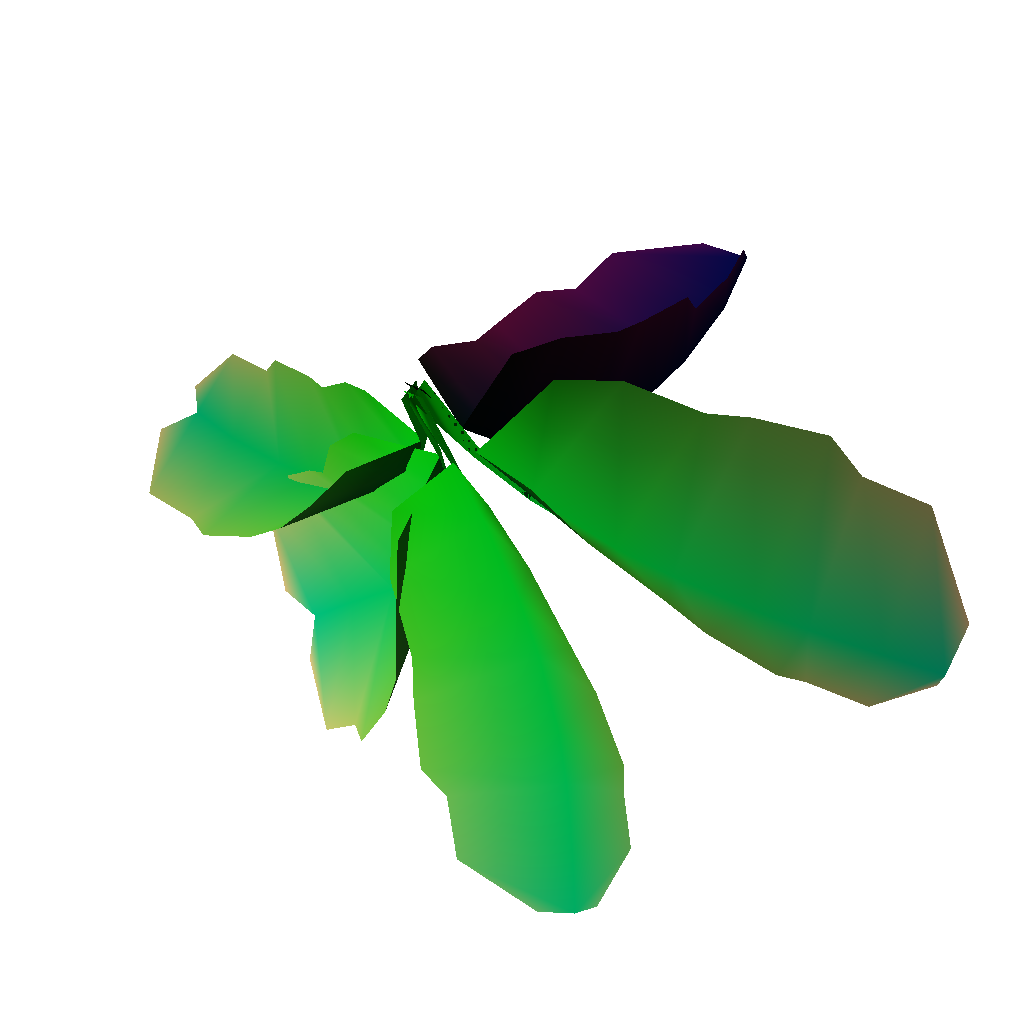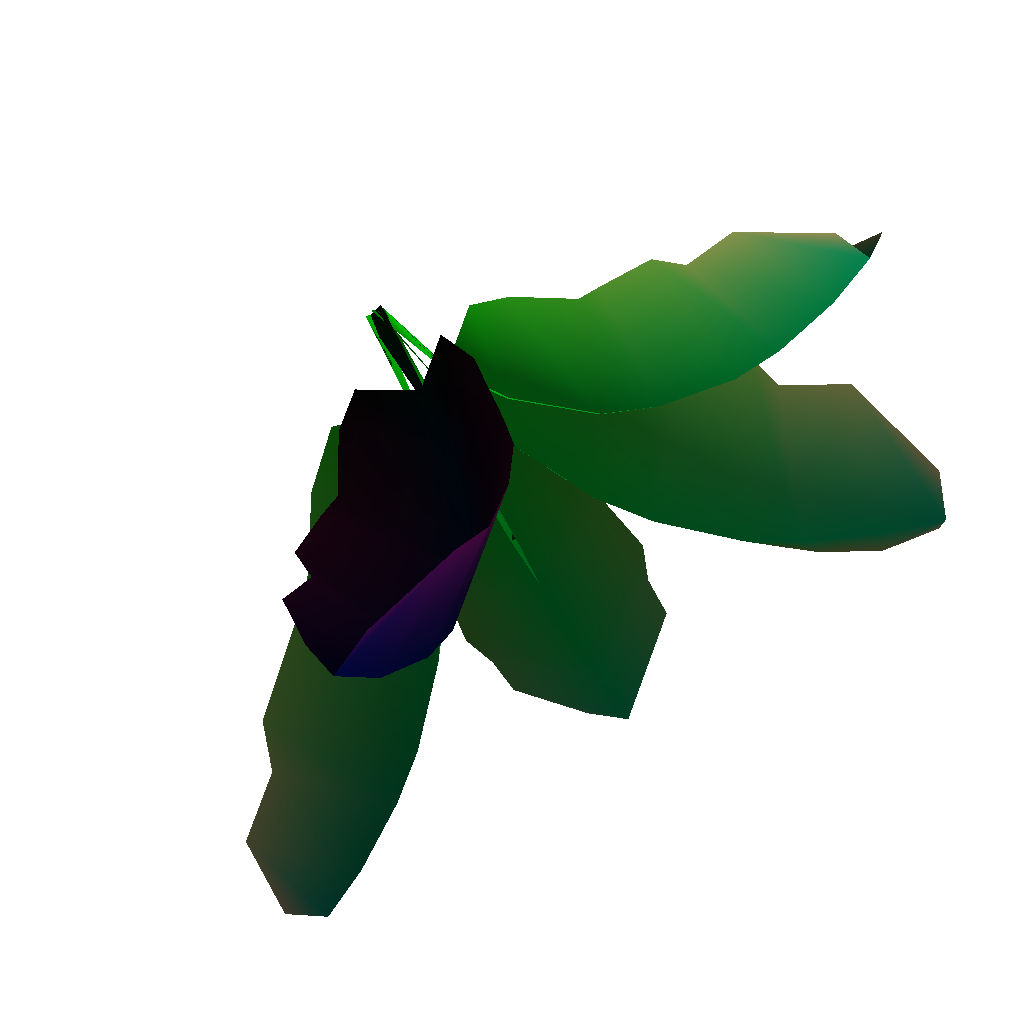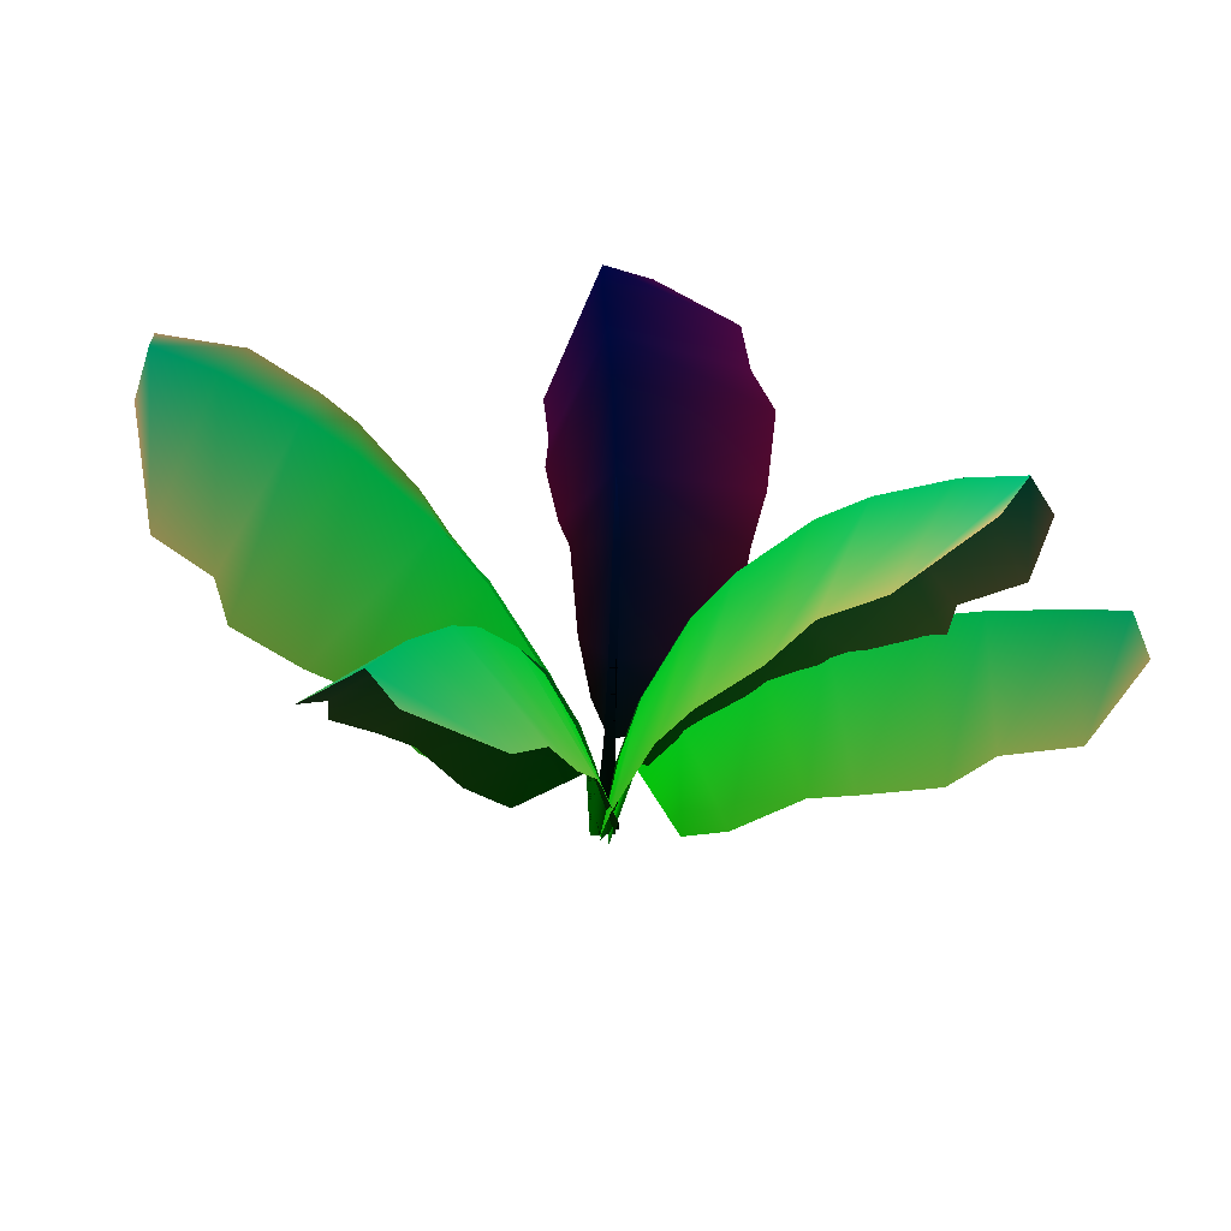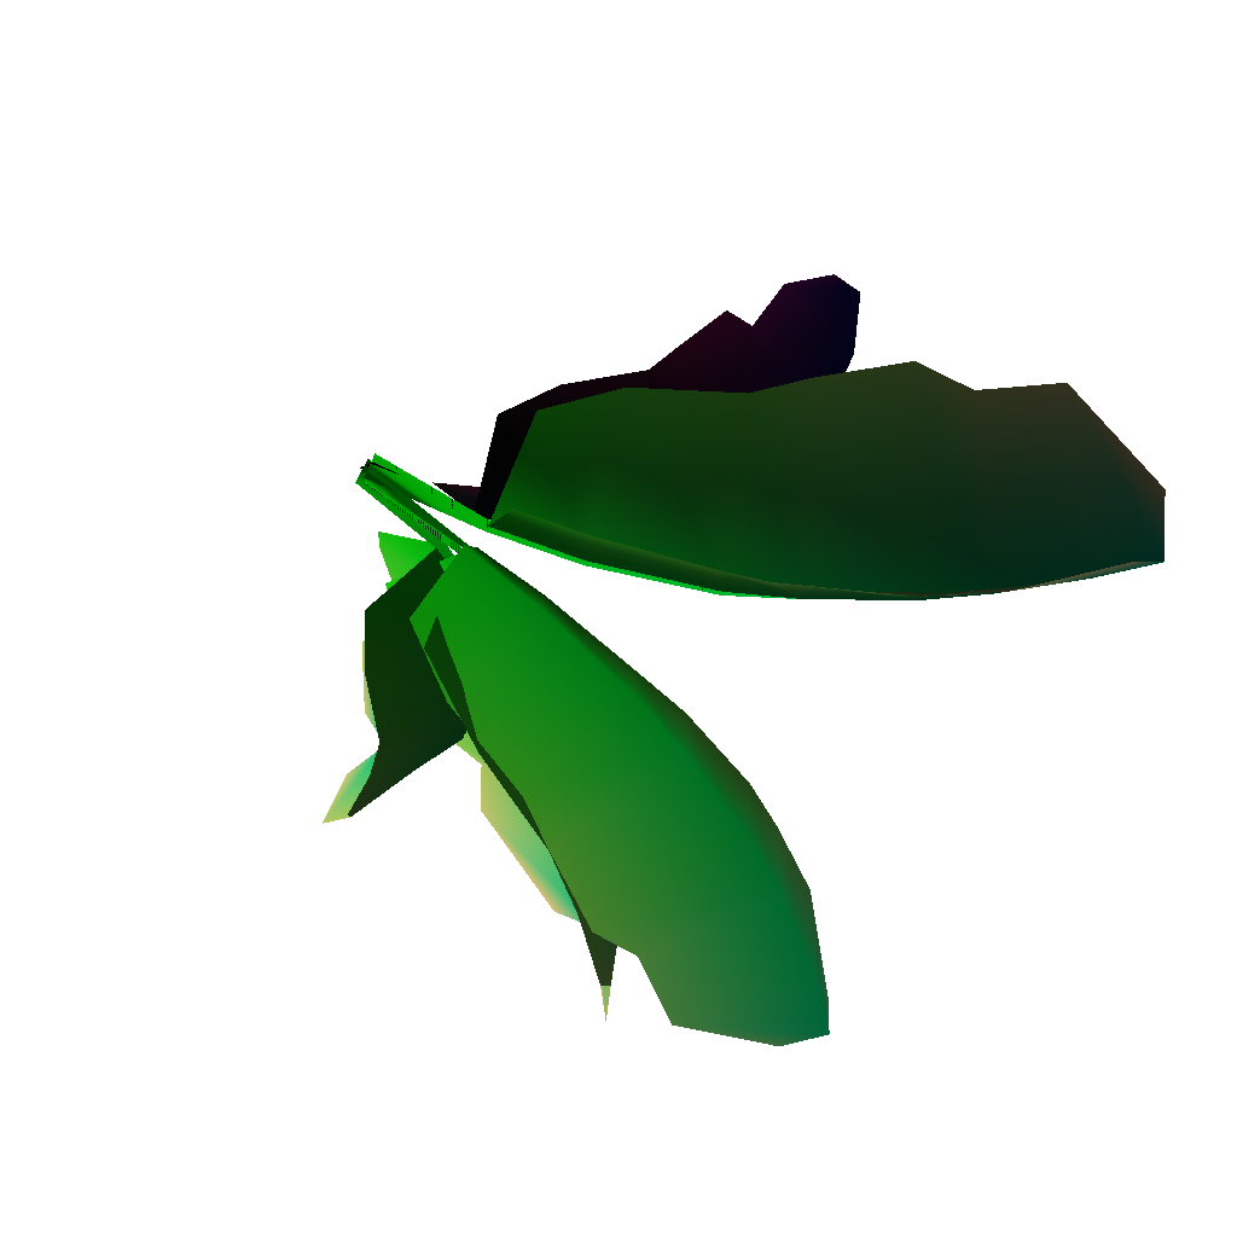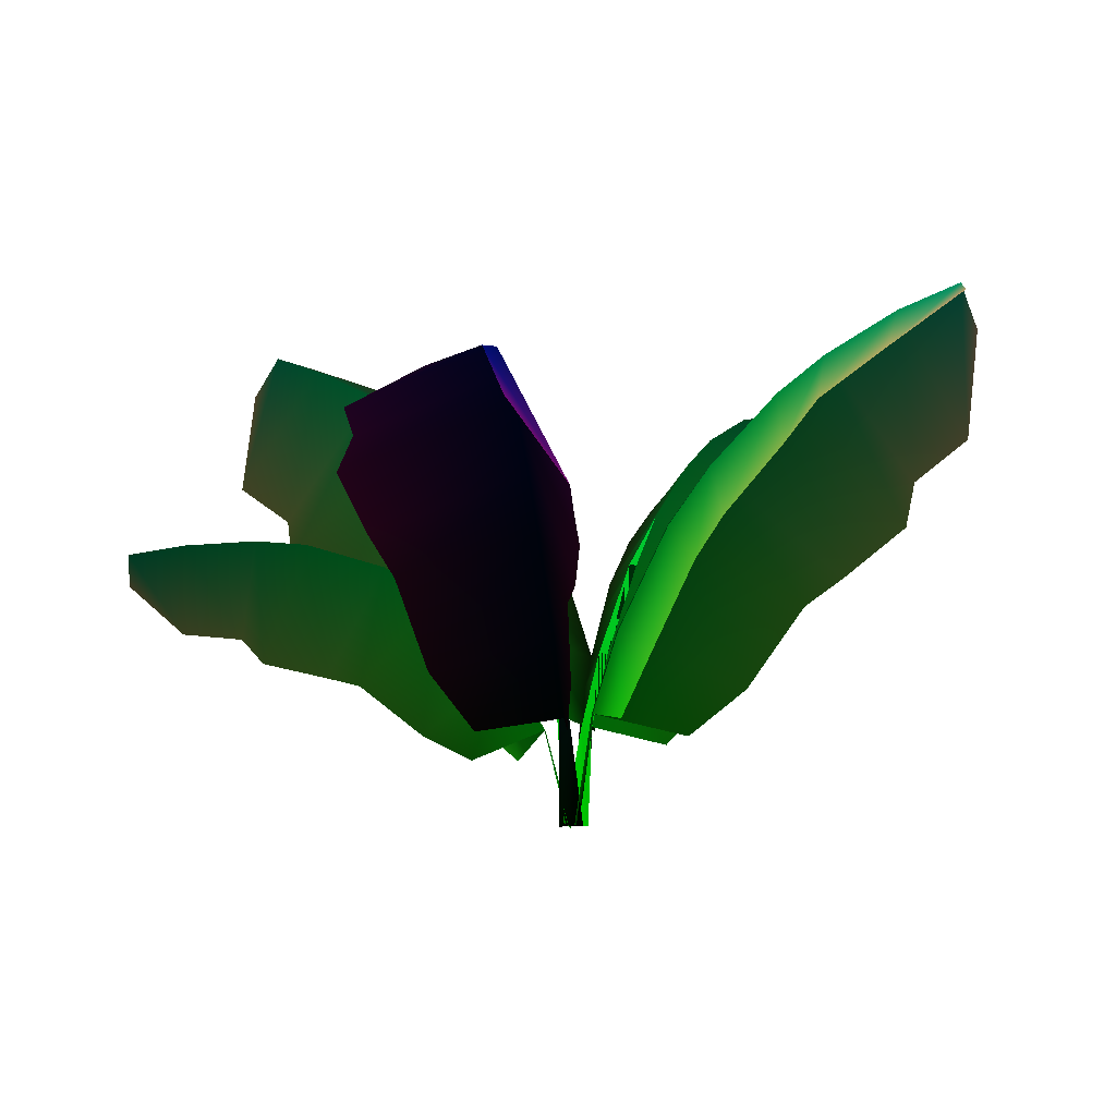
<metadata>
{"format":"obj","ext":"obj","renderer":"f3d","projection":"perspective","resolution":1024,"background":"white","views":[{"elev":-33.4,"azim":19.3,"up":"+Z"},{"elev":79.2,"azim":145.4,"up":"+Z"},{"elev":43.4,"azim":-145.5,"up":"+Y"},{"elev":-55.4,"azim":49.8,"up":"+Z"},{"elev":-13.4,"azim":45.0,"up":"+Y"}]}
</metadata>
<code>
o tree
v -22.69 19.98 18.68 0.09804 0.8588 0.0549 1
v -7.64 28.8 3.882 0.00392 0.8588 0.0549 1
v -29.19 22.97 -6.045 0.09804 0.8588 0.0549 1
v -32.39 27.07 29.18 0.2392 0.8588 0.1373 1
v -17.5 48.67 9.791 0.00392 0.8588 0.1373 1
v -44.46 34.89 -6.282 0.2392 0.8588 0.1373 1
v -46.71 41.96 41.16 0.3255 0.8588 0.1922 1
v -35.82 70.56 21.1 0.00392 0.8588 0.1922 1
v -63.1 53.02 0.5897 0.3255 0.8588 0.1922 1
v -52.63 44.07 48.45 0.4667 0.8588 0.2745 1
v -49.74 79.93 29.96 0.00392 0.8588 0.2745 1
v -75.68 59.01 3.823 0.4667 0.8588 0.2745 1
v -66.64 48.53 61.2 0.5529 0.8588 0.3294 1
v -70.08 88.02 43.47 0.00392 0.8588 0.3294 1
v -95.81 66.17 13.04 0.5529 0.8588 0.3294 1
v -73.19 56.26 64.23 0.6941 0.8588 0.4118 1
v -83.01 89.79 52.62 0.00392 0.8588 0.4118 1
v -103.8 72.26 24.73 0.6941 0.8588 0.4118 1
v -86.6 58.09 75.5 0.7804 0.8588 0.4667 1
v -100.3 89.08 66.14 0.00392 0.8588 0.4667 1
v -120.7 73.56 38.96 0.7804 0.8588 0.4667 1
v -108.6 75.38 80.06 0.9216 0.8588 0.549 1
v -112.9 86.29 77.87 0.00392 0.8588 0.549 1
v -122.9 80.75 69.64 0.9216 0.8588 0.549 1
v 20.7 23.14 23.23 0.0902 0.06275 0.0549 1
v 2.931 30.66 6.724 0.00392 0.06275 0.0549 1
v -8.915 25.44 30.53 0.0902 0.06275 0.0549 1
v 32.37 33.27 33.53 0.2314 0.06275 0.1412 1
v 7.464 52.58 15.11 0.00392 0.06275 0.1412 1
v -10.82 40.61 46.58 0.2314 0.06275 0.1412 1
v 43.98 51.89 46.47 0.3255 0.06275 0.2 1
v 17.13 78.82 30.9 0.00392 0.06275 0.2 1
v -5.347 63.73 64.33 0.3255 0.06275 0.2 1
v 51.16 54.81 50.9 0.4667 0.06275 0.2863 1
v 25.62 91.75 43.17 0.00392 0.06275 0.2863 1
v -2.004 73.51 77.39 0.4667 0.06275 0.2863 1
v 63.48 61.55 61.78 0.4902 0.06275 0.3412 1
v 39.82 104.5 61.82 0.00392 0.06275 0.3412 1
v 7.545 85.04 96.45 0.4902 0.06275 0.3412 1
v 63.47 70.35 63.9 0.4902 0.06275 0.4274 1
v 50.04 108.3 74.31 0.00392 0.06275 0.4274 1
v 18.68 92.18 100.3 0.4902 0.06275 0.4274 1
v 73.58 73.02 75.46 0.4902 0.06275 0.4863 1
v 64.11 107.9 92 0.00392 0.06275 0.4863 1
v 30.69 94.34 113.7 0.4902 0.06275 0.4863 1
v 75.35 90.99 100.3 0.4902 0.06275 0.5726 1
v 73.91 102.6 106.3 0.00392 0.06275 0.5726 1
v 60.58 98.72 113.1 0.4902 0.06275 0.5726 1
v 24.99 26.25 -21.93 0.1059 0.8118 0.05882 1
v 6.69 32.51 -1.275 0.00392 0.8118 0.05882 1
v 32.15 26.41 13.67 0.1059 0.8118 0.05882 1
v 37.09 39.98 -33.89 0.2549 0.8118 0.149 1
v 15.14 55.97 -3.185 0.00392 0.8118 0.149 1
v 48.33 40.77 19.44 0.2549 0.8118 0.149 1
v 52.22 63.27 -42.35 0.3569 0.8118 0.2078 1
v 31.56 85.12 -7.152 0.00392 0.8118 0.2078 1
v 65.89 64.74 20.14 0.3569 0.8118 0.2078 1
v 61 71.44 -49.64 0.5059 0.8118 0.298 1
v 44.69 100.7 -10.54 0.00392 0.8118 0.298 1
v 78.06 74.36 22.2 0.5059 0.8118 0.298 1
v 77.28 85.37 -58.69 0.6 0.8118 0.3569 1
v 65.15 119.1 -16.28 0.00392 0.8118 0.3569 1
v 97.86 89.72 21.26 0.6 0.8118 0.3569 1
v 83.01 97.13 -55.71 0.749 0.8118 0.4471 1
v 79.19 128.3 -20.65 0.00392 0.8118 0.4471 1
v 104 102.7 13.59 0.749 0.8118 0.4471 1
v 98.41 107.8 -60.94 0.851 0.8118 0.5098 1
v 99.64 138.4 -27.87 0.00392 0.8118 0.5098 1
v 122 114.5 6.566 0.851 0.8118 0.5098 1
v 114.9 132.8 -44 0.9843 0.8118 0.6 1
v 116.4 144 -34.82 0.00392 0.8118 0.6 1
v 126.1 136.5 -23.15 0.9843 0.8118 0.6 1
v -16.56 27.95 -18.97 0.08235 0.8823 0.05098 1
v 0.7368 30.13 -4.993 0.00392 0.8823 0.05098 1
v 13.2 25.39 -25.34 0.08235 0.8823 0.05098 1
v -24.33 46.42 -28.68 0.2157 0.8823 0.1333 1
v 1.769 52.13 -10.9 0.00392 0.8823 0.1333 1
v 19.61 40.63 -37.7 0.2157 0.8823 0.1333 1
v -27.31 72.34 -40.46 0.3098 0.8823 0.1882 1
v 3.048 80.64 -22.56 0.00392 0.8823 0.1882 1
v 23.88 65.06 -50.8 0.3098 0.8823 0.1882 1
v -31.24 84.03 -48.17 0.4431 0.8823 0.2706 1
v 3.397 96.82 -32.18 0.00392 0.8823 0.2706 1
v 27.5 75.88 -60.27 0.4431 0.8823 0.2706 1
v -35.19 100.9 -61.5 0.4902 0.8823 0.3255 1
v 2.865 116.9 -48.12 0.00392 0.8823 0.3255 1
v 30.13 92.12 -75.32 0.4902 0.8823 0.3255 1
v -30.62 110.9 -66.64 0.4902 0.8823 0.4078 1
v 1.764 127.3 -59.96 0.00392 0.8823 0.4078 1
v 26.74 103 -78.23 0.4902 0.8823 0.4078 1
v -31.4 122.2 -81.93 0.4902 0.8823 0.4627 1
v -0.1589 138.3 -78.52 0.00392 0.8823 0.4627 1
v 25.38 113.4 -91.17 0.4902 0.8823 0.4627 1
v -11.02 136.7 -95.8 0.4902 0.8823 0.5451 1
v -1.339 143.4 -95.01 0.00392 0.8823 0.5451 1
v 8.618 133.7 -98.18 0.4902 0.8823 0.5451 1
v -29.51 28.13 11.05 0.1059 0.8628 0.05882 1
v -4.338 33.12 0.8136 0.00392 0.8628 0.05882 1
v -16.65 32.96 -26.29 0.1059 0.8628 0.05882 1
v -43.58 42.67 19.4 0.2549 0.8628 0.1451 1
v -9.741 57.2 3.258 0.00392 0.8628 0.1451 1
v -26.8 57.96 -35.61 0.2549 0.8628 0.1451 1
v -56.27 66.12 27.64 0.349 0.8628 0.2078 1
v -21.07 88.16 8.88 0.00392 0.8628 0.2078 1
v -39.54 90.22 -35.27 0.349 0.8628 0.2078 1
v -63.67 71.91 33.89 0.498 0.8628 0.2941 1
v -30.98 105.3 13.92 0.00392 0.8628 0.2941 1
v -50.62 108.8 -35.49 0.498 0.8628 0.2941 1
v -77.34 84.5 43.05 0.6 0.8628 0.3529 1
v -47.96 125.9 21.84 0.00392 0.8628 0.3529 1
v -67.38 130.1 -32.16 0.6 0.8628 0.3529 1
v -79 96.59 43.71 0.749 0.8628 0.4431 1
v -60.79 136.2 26.87 0.00392 0.8628 0.4431 1
v -73.71 138.9 -20.63 0.749 0.8628 0.4431 1
v -95.12 108.8 49.16 0.8431 0.8628 0.502 1
v -80.65 147.7 32.41 0.00392 0.8628 0.502 1
v -88.74 149.8 -14.28 0.8431 0.8628 0.502 1
v -103.6 142.8 38.69 0.9843 0.8628 0.5922 1
v -97.75 155.3 34.59 0.00392 0.8628 0.5922 1
v -98.88 155.5 17.69 0.9843 0.8628 0.5922 1
v -3.273 0.2124 -2.648 0.00392 0.8588 0 1
v 0.9406 0.3668 3.055 0.00392 0.8588 0 0
v -3.273 0.2124 -2.648 0.00392 0.8588 0 1
v -8.548 28.74 2.65 0.00392 0.8588 0.0549 1
v -6.732 28.87 5.113 0.00392 0.8588 0.0549 1
v -8.548 28.74 2.65 0.00392 0.8588 0.0549 1
v -18.25 48.58 8.747 0.00392 0.8588 0.1373 1
v -16.75 48.76 10.83 0.00392 0.8588 0.1373 1
v -18.25 48.58 8.747 0.00392 0.8588 0.1373 1
v -36.43 70.48 20.25 0.00392 0.8588 0.1922 1
v -35.22 70.65 21.95 0.00392 0.8588 0.1922 1
v -36.43 70.48 20.25 0.00392 0.8588 0.1922 1
v -49.74 79.93 29.96 0.00392 0.8588 0.2745 0
v -49.74 79.93 29.96 0.00392 0.8588 0.2745 1
v -49.74 79.93 29.96 0.00392 0.8588 0.2745 0
v -2.608 0.3944 3.277 0.00392 0.06275 0 1
v 3.115 0.5776 -0.9106 0.00392 0.06275 0 0
v -2.608 0.3944 3.277 0.00392 0.06275 0 1
v 1.694 30.58 7.623 0.00392 0.06275 0.0549 1
v 4.168 30.74 5.824 0.00392 0.06275 0.0549 1
v 1.694 30.58 7.623 0.00392 0.06275 0.0549 1
v 6.424 52.5 15.87 0.00392 0.06275 0.1412 1
v 8.505 52.66 14.36 0.00392 0.06275 0.1412 1
v 6.424 52.5 15.87 0.00392 0.06275 0.1412 1
v 16.29 78.77 31.52 0.00392 0.06275 0.2 1
v 17.96 78.88 30.27 0.00392 0.06275 0.2 1
v 16.29 78.77 31.52 0.00392 0.06275 0.2 1
v 25.62 91.75 43.17 0.00392 0.06275 0.2863 0
v 25.62 91.75 43.17 0.00392 0.06275 0.2863 1
v 25.62 91.75 43.17 0.00392 0.06275 0.2863 0
v 3.268 0.6068 2.744 0.00392 0.8118 0 1
v -0.7371 0.8938 -3.103 0.00392 0.8118 0 0
v 3.268 0.6068 2.744 0.00392 0.8118 0 1
v 7.538 32.36 -0.00921 0.00392 0.8118 0.05882 1
v 5.842 32.67 -2.541 0.00392 0.8118 0.05882 1
v 7.538 32.36 -0.00921 0.00392 0.8118 0.05882 1
v 15.81 55.74 -2.11 0.00392 0.8118 0.149 1
v 14.46 56.2 -4.259 0.00392 0.8118 0.149 1
v 15.81 55.74 -2.11 0.00392 0.8118 0.149 1
v 32.09 84.89 -6.273 0.00392 0.8118 0.2078 1
v 31.04 85.34 -8.031 0.00392 0.8118 0.2078 1
v 32.09 84.89 -6.273 0.00392 0.8118 0.2078 1
v 44.69 100.7 -10.54 0.00392 0.8118 0.298 0
v 44.69 100.7 -10.54 0.00392 0.8118 0.298 1
v 44.69 100.7 -10.54 0.00392 0.8118 0.298 0
v 2.766 0.7171 -3.269 0.00392 0.8823 0 1
v -2.972 1.131 0.8815 0.00392 0.8823 0 0
v 2.766 0.7171 -3.269 0.00392 0.8823 0 1
v 1.973 29.9 -5.867 0.00392 0.8823 0.05098 1
v -0.499 30.36 -4.119 0.00392 0.8823 0.05098 1
v 1.973 29.9 -5.867 0.00392 0.8823 0.05098 1
v 2.804 51.81 -11.59 0.00392 0.8823 0.1333 1
v 0.7338 52.46 -10.2 0.00392 0.8823 0.1333 1
v 2.804 51.81 -11.59 0.00392 0.8823 0.1333 1
v 3.887 80.32 -23.1 0.00392 0.8823 0.1882 1
v 2.209 80.95 -22.01 0.00392 0.8823 0.1882 1
v 3.887 80.32 -23.1 0.00392 0.8823 0.1882 1
v 3.397 96.82 -32.18 0.00392 0.8823 0.2706 0
v 3.397 96.82 -32.18 0.00392 0.8823 0.2706 1
v 3.397 96.82 -32.18 0.00392 0.8823 0.2706 0
v -1.177 1.349 -4.023 0.00392 0.8628 0 1
v -0.7367 1.247 3.056 0.00392 0.8628 0 0
v -1.177 1.349 -4.023 0.00392 0.8628 0 1
v -4.444 33.21 -0.7116 0.00392 0.8628 0.05882 1
v -4.233 33.03 2.339 0.00392 0.8628 0.05882 1
v -4.444 33.21 -0.7116 0.00392 0.8628 0.05882 1
v -9.86 57.37 1.986 0.00392 0.8628 0.1451 1
v -9.622 57.02 4.53 0.00392 0.8628 0.1451 1
v -9.86 57.37 1.986 0.00392 0.8628 0.1451 1
v -21.19 88.36 7.858 0.00392 0.8628 0.2078 1
v -20.95 87.96 9.902 0.00392 0.8628 0.2078 1
v -21.19 88.36 7.858 0.00392 0.8628 0.2078 1
v -30.98 105.3 13.92 0.00392 0.8628 0.2941 0
v -30.98 105.3 13.92 0.00392 0.8628 0.2941 1
v -30.98 105.3 13.92 0.00392 0.8628 0.2941 0
g stylized tropical 02
f 4 1 5
f 1 2 5
f 2 3 5
f 5 3 6
f 7 4 8
f 4 5 8
f 5 6 8
f 8 6 9
f 10 7 11
f 7 8 11
f 8 9 11
f 11 9 12
f 13 10 14
f 10 11 14
f 11 12 14
f 14 12 15
f 16 13 17
f 13 14 17
f 14 15 17
f 17 15 18
f 19 16 20
f 16 17 20
f 17 18 20
f 20 18 21
f 22 19 23
f 19 20 23
f 20 21 23
f 23 21 24
f 28 25 29
f 25 26 29
f 26 27 29
f 29 27 30
f 31 28 32
f 28 29 32
f 29 30 32
f 32 30 33
f 34 31 35
f 31 32 35
f 32 33 35
f 35 33 36
f 37 34 38
f 34 35 38
f 35 36 38
f 38 36 39
f 40 37 41
f 37 38 41
f 38 39 41
f 41 39 42
f 43 40 44
f 40 41 44
f 41 42 44
f 44 42 45
f 46 43 47
f 43 44 47
f 44 45 47
f 47 45 48
f 52 49 53
f 49 50 53
f 50 51 53
f 53 51 54
f 55 52 56
f 52 53 56
f 53 54 56
f 56 54 57
f 58 55 59
f 55 56 59
f 56 57 59
f 59 57 60
f 61 58 62
f 58 59 62
f 59 60 62
f 62 60 63
f 64 61 65
f 61 62 65
f 62 63 65
f 65 63 66
f 67 64 68
f 64 65 68
f 65 66 68
f 68 66 69
f 70 67 71
f 67 68 71
f 68 69 71
f 71 69 72
f 76 73 77
f 73 74 77
f 74 75 77
f 77 75 78
f 79 76 80
f 76 77 80
f 77 78 80
f 80 78 81
f 82 79 83
f 79 80 83
f 80 81 83
f 83 81 84
f 85 82 86
f 82 83 86
f 83 84 86
f 86 84 87
f 88 85 89
f 85 86 89
f 86 87 89
f 89 87 90
f 91 88 92
f 88 89 92
f 89 90 92
f 92 90 93
f 94 91 95
f 91 92 95
f 92 93 95
f 95 93 96
f 100 97 101
f 97 98 101
f 98 99 101
f 101 99 102
f 103 100 104
f 100 101 104
f 101 102 104
f 104 102 105
f 106 103 107
f 103 104 107
f 104 105 107
f 107 105 108
f 109 106 110
f 106 107 110
f 107 108 110
f 110 108 111
f 112 109 113
f 109 110 113
f 110 111 113
f 113 111 114
f 115 112 116
f 112 113 116
f 113 114 116
f 116 114 117
f 118 115 119
f 115 116 119
f 116 117 119
f 119 117 120
g stylized tropical 01
f 124 121 125
f 121 122 125
f 122 123 125
f 125 123 126
f 127 124 128
f 124 125 128
f 125 126 128
f 128 126 129
f 130 127 131
f 127 128 131
f 128 129 131
f 131 129 132
f 133 130 134
f 130 131 134
f 131 132 134
f 134 132 135
f 139 136 140
f 136 137 140
f 137 138 140
f 140 138 141
f 142 139 143
f 139 140 143
f 140 141 143
f 143 141 144
f 145 142 146
f 142 143 146
f 143 144 146
f 146 144 147
f 148 145 149
f 145 146 149
f 146 147 149
f 149 147 150
f 154 151 155
f 151 152 155
f 152 153 155
f 155 153 156
f 157 154 158
f 154 155 158
f 155 156 158
f 158 156 159
f 160 157 161
f 157 158 161
f 158 159 161
f 161 159 162
f 163 160 164
f 160 161 164
f 161 162 164
f 164 162 165
f 169 166 170
f 166 167 170
f 167 168 170
f 170 168 171
f 172 169 173
f 169 170 173
f 170 171 173
f 173 171 174
f 175 172 176
f 172 173 176
f 173 174 176
f 176 174 177
f 178 175 179
f 175 176 179
f 176 177 179
f 179 177 180
f 184 181 185
f 181 182 185
f 182 183 185
f 185 183 186
f 187 184 188
f 184 185 188
f 185 186 188
f 188 186 189
f 190 187 191
f 187 188 191
f 188 189 191
f 191 189 192
f 193 190 194
f 190 191 194
f 191 192 194
f 194 192 195

</code>
